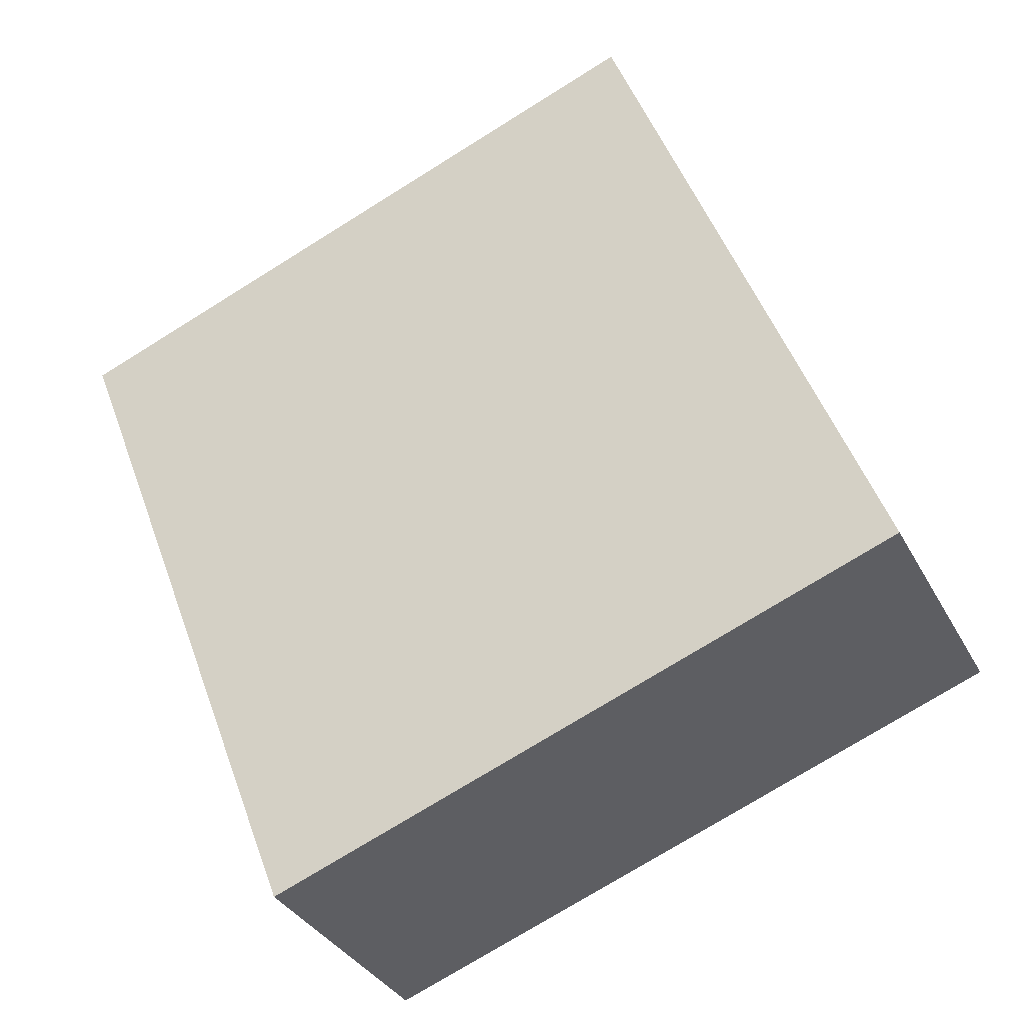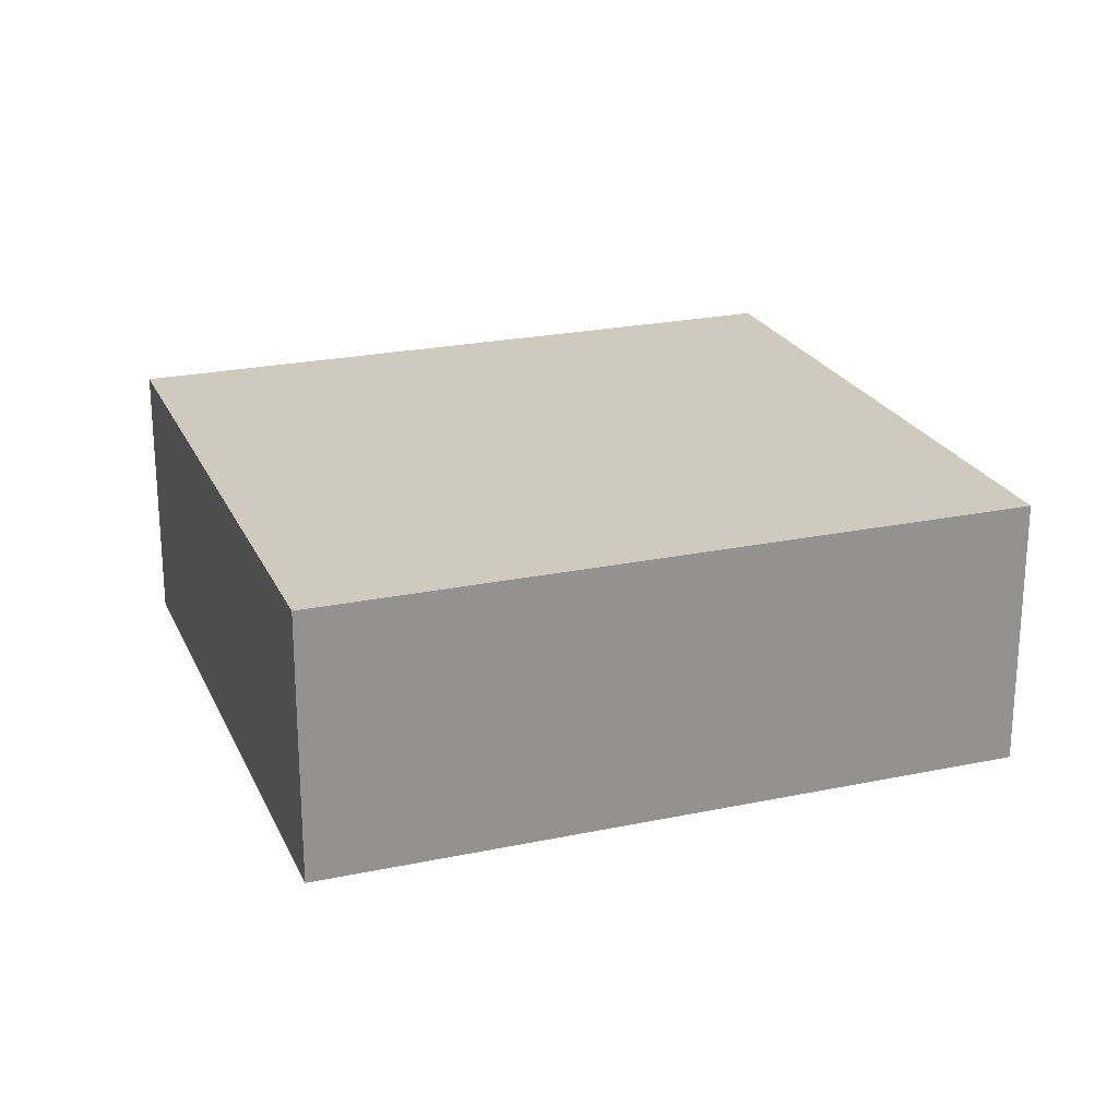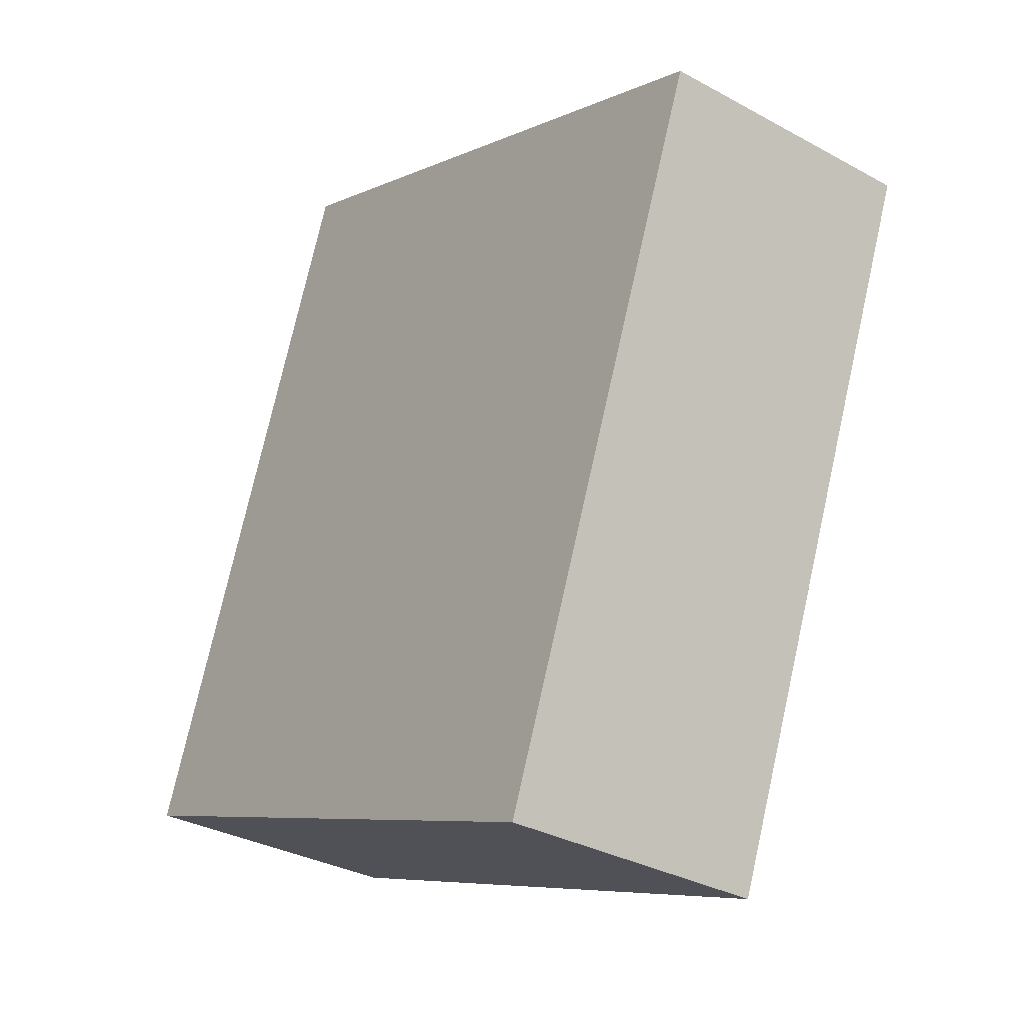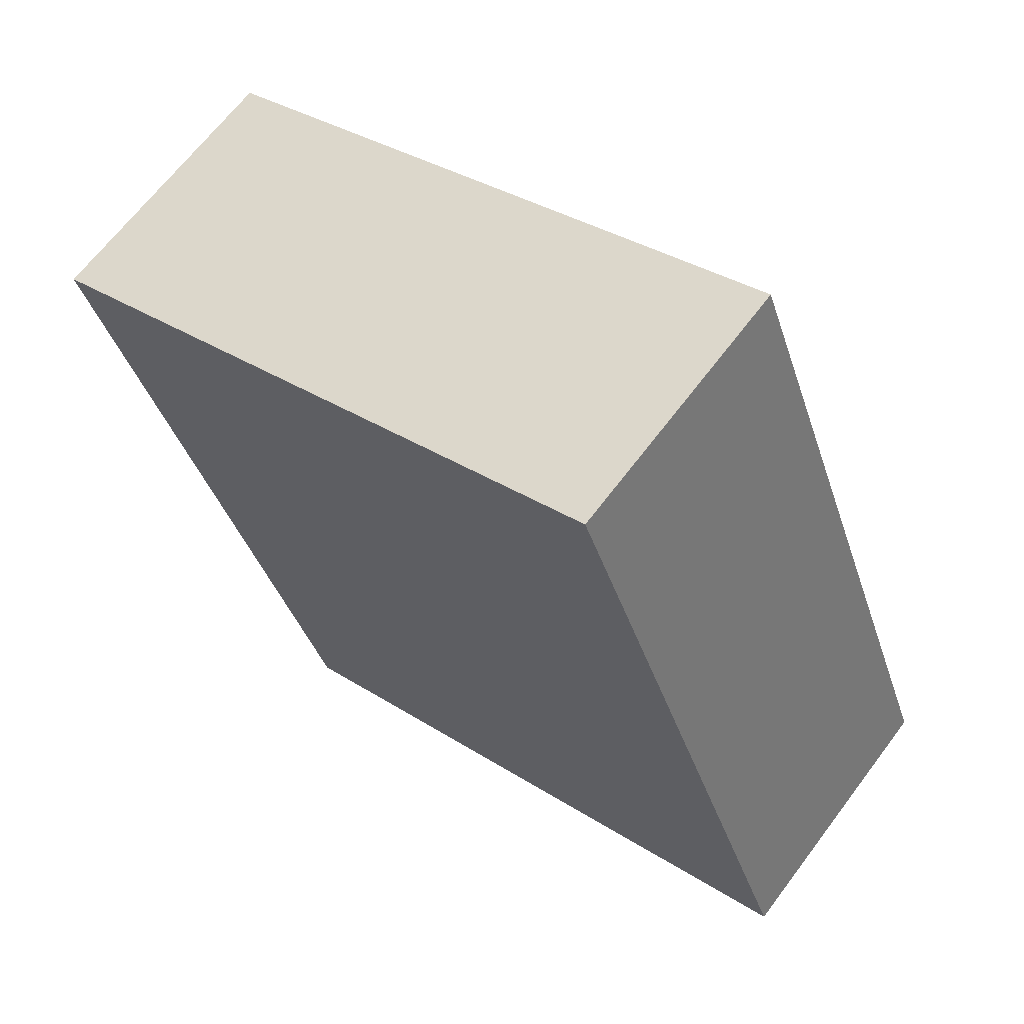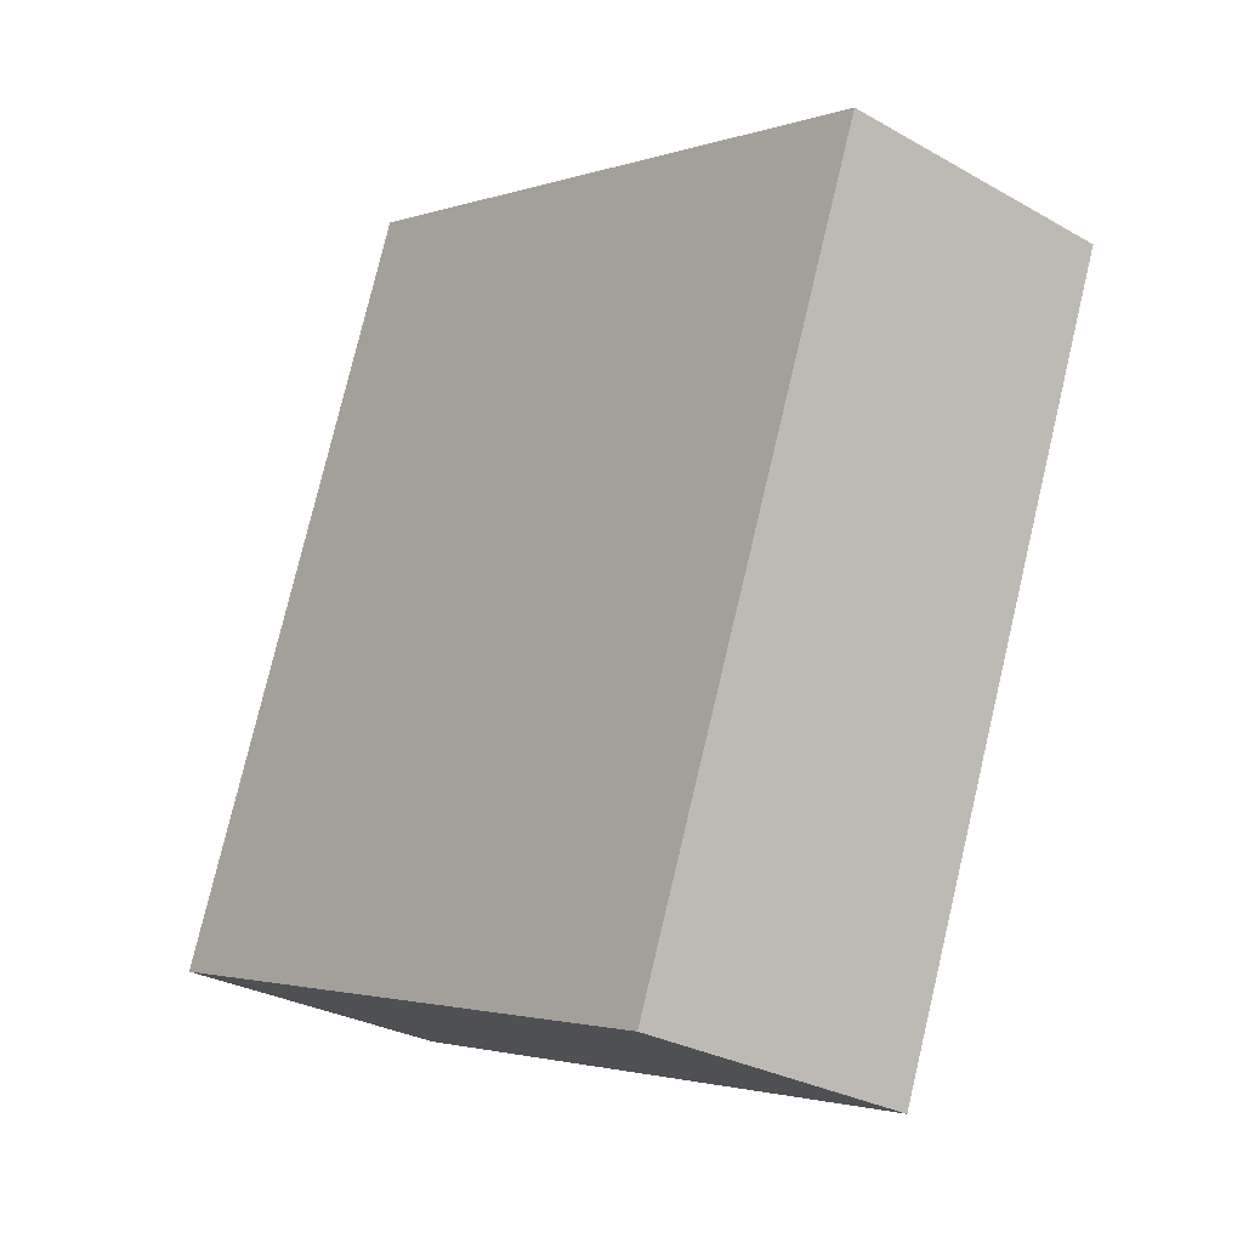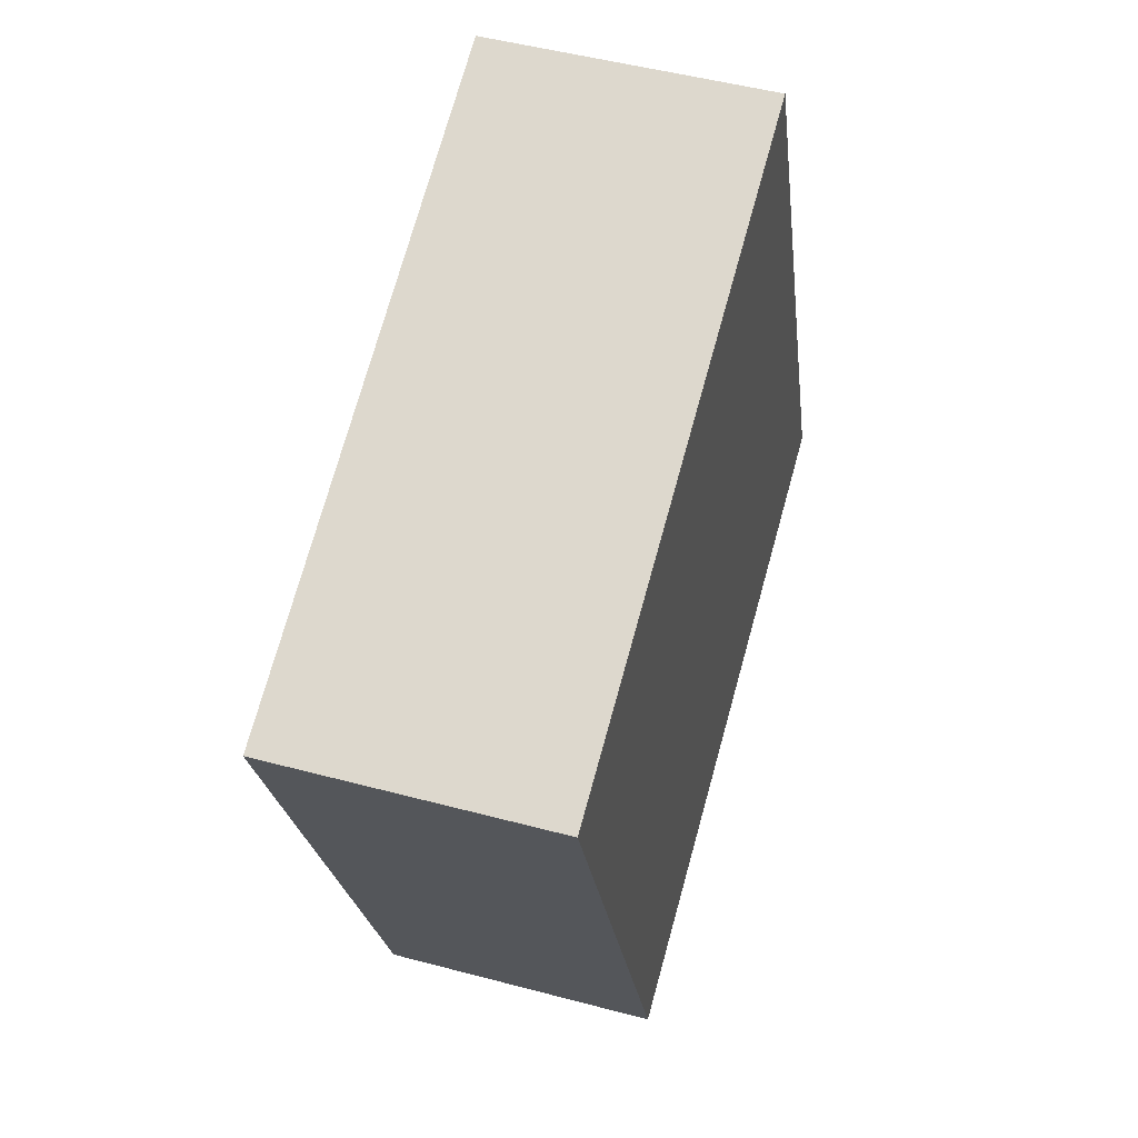
<metadata>
{"format":"obj","ext":"obj","renderer":"f3d","projection":"perspective","resolution":1024,"background":"white","views":[{"elev":-33.5,"azim":-155.8,"up":"+Z"},{"elev":23.2,"azim":-88.8,"up":"+Y"},{"elev":-32.3,"azim":52.5,"up":"+Z"},{"elev":65.9,"azim":-143.1,"up":"+Z"},{"elev":-28.8,"azim":49.7,"up":"+Z"},{"elev":49.3,"azim":106.5,"up":"+Z"}]}
</metadata>
<code>
v  0 4.336 2.655e-16
v  13.9 4.336 7.007
v  9.788 4.336 -3.739
v  4.115 4.336 10.82
v  9.788 2.289e-16 -3.739
v  0 0 0
v  4.115 -6.624e-16 10.82
v  13.9 -4.291e-16 7.007
g defaultobject
f 1 2 3
f 2 1 4
f 5 1 3
f 1 5 6
f 6 4 1
f 4 6 7
f 7 2 4
f 2 7 8
f 8 3 2
f 3 8 5
f 5 7 6
f 7 5 8

</code>
